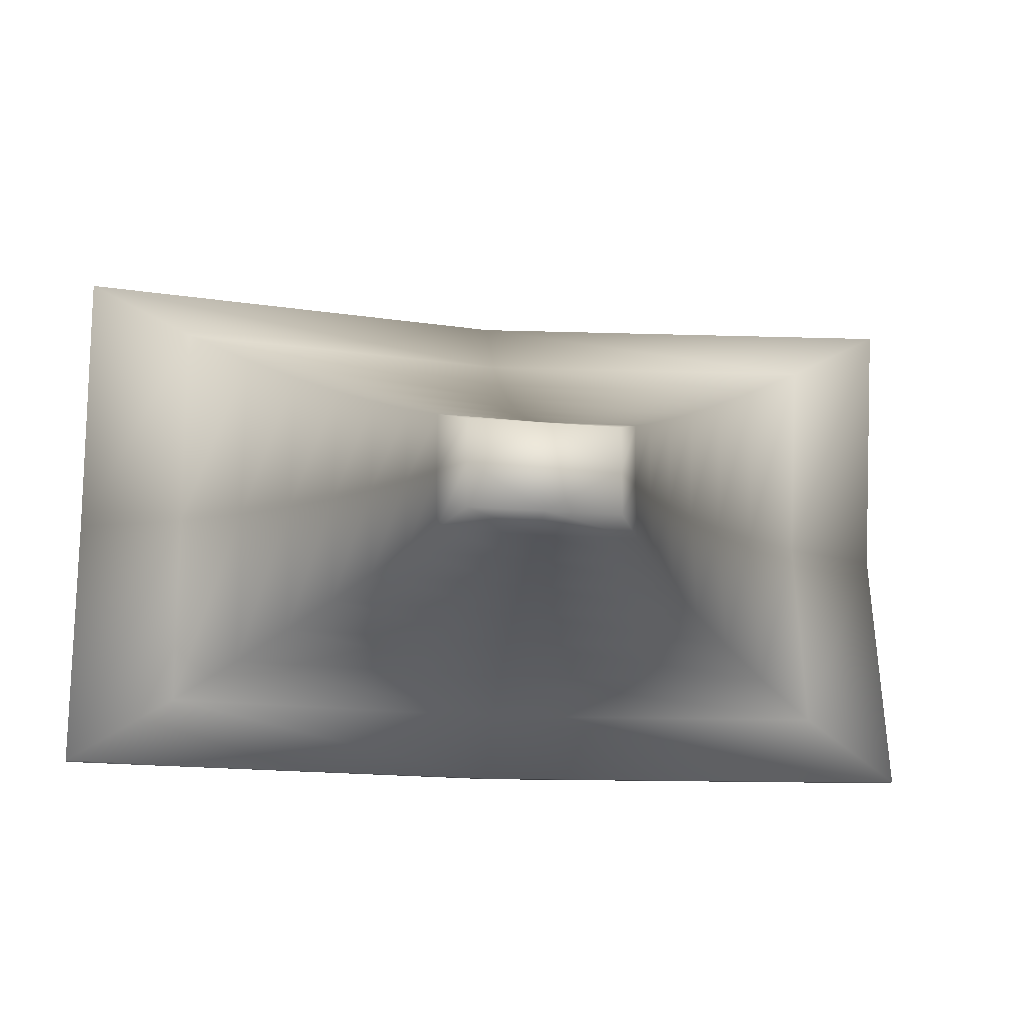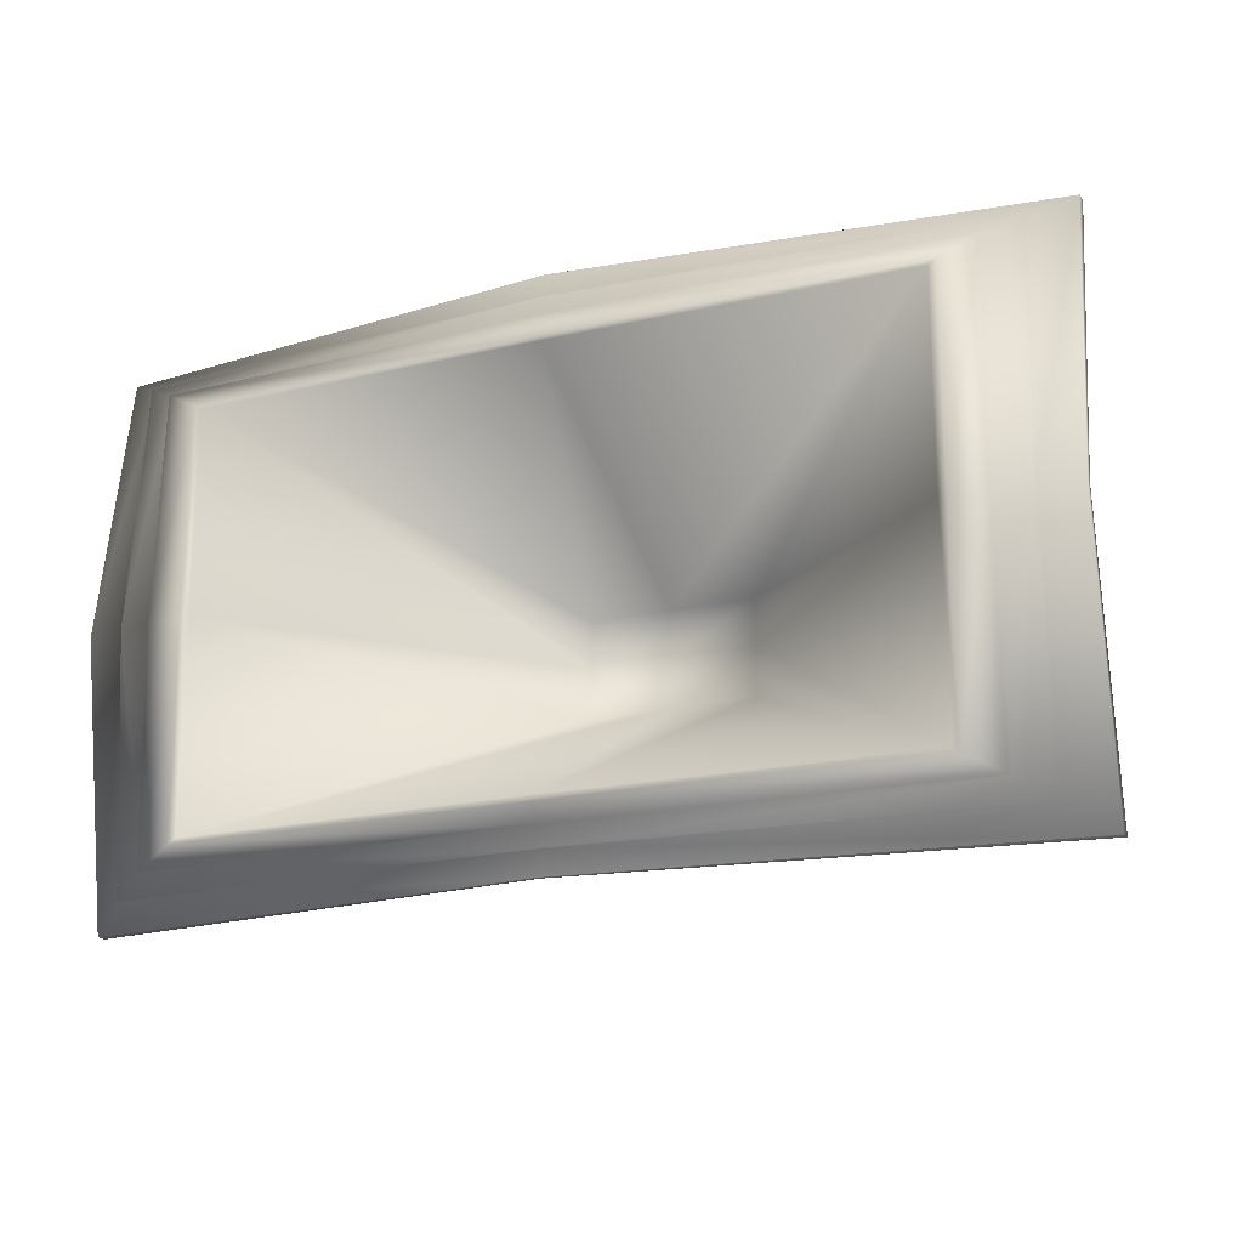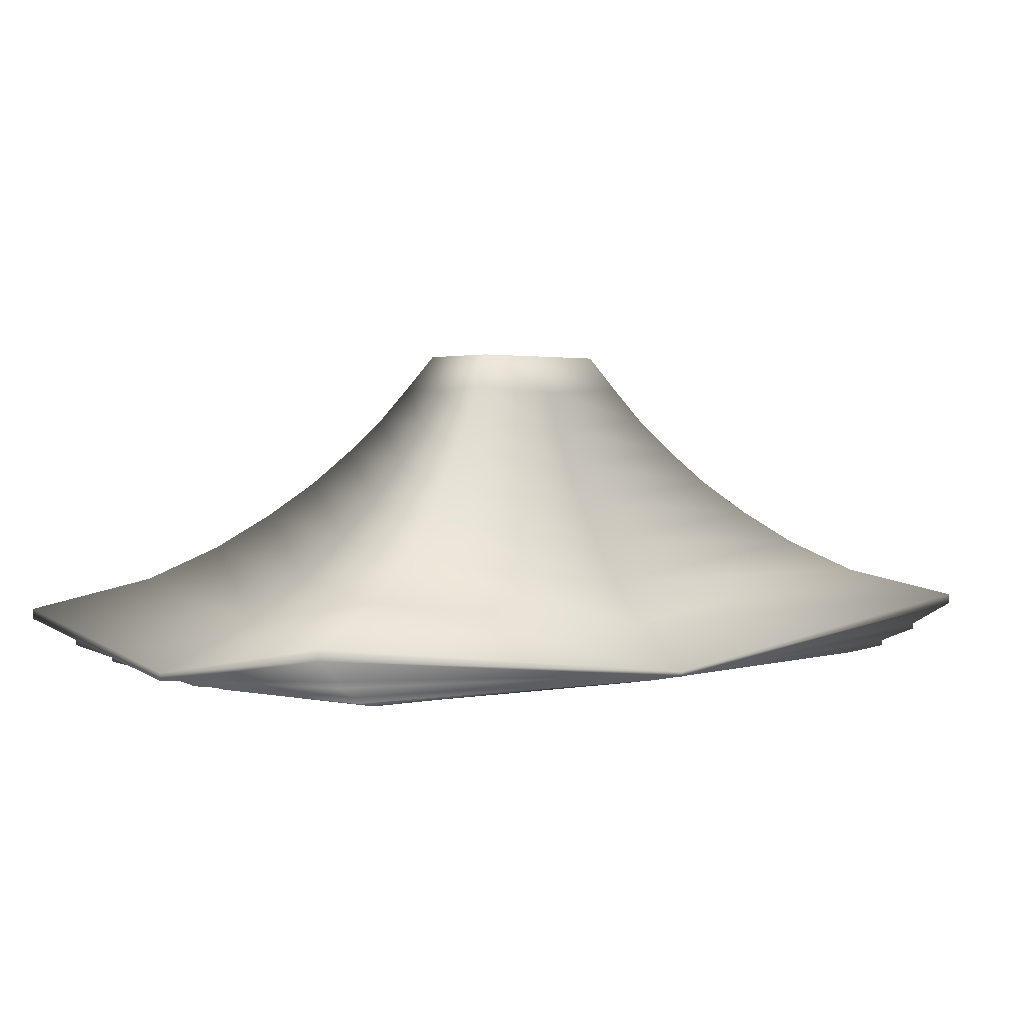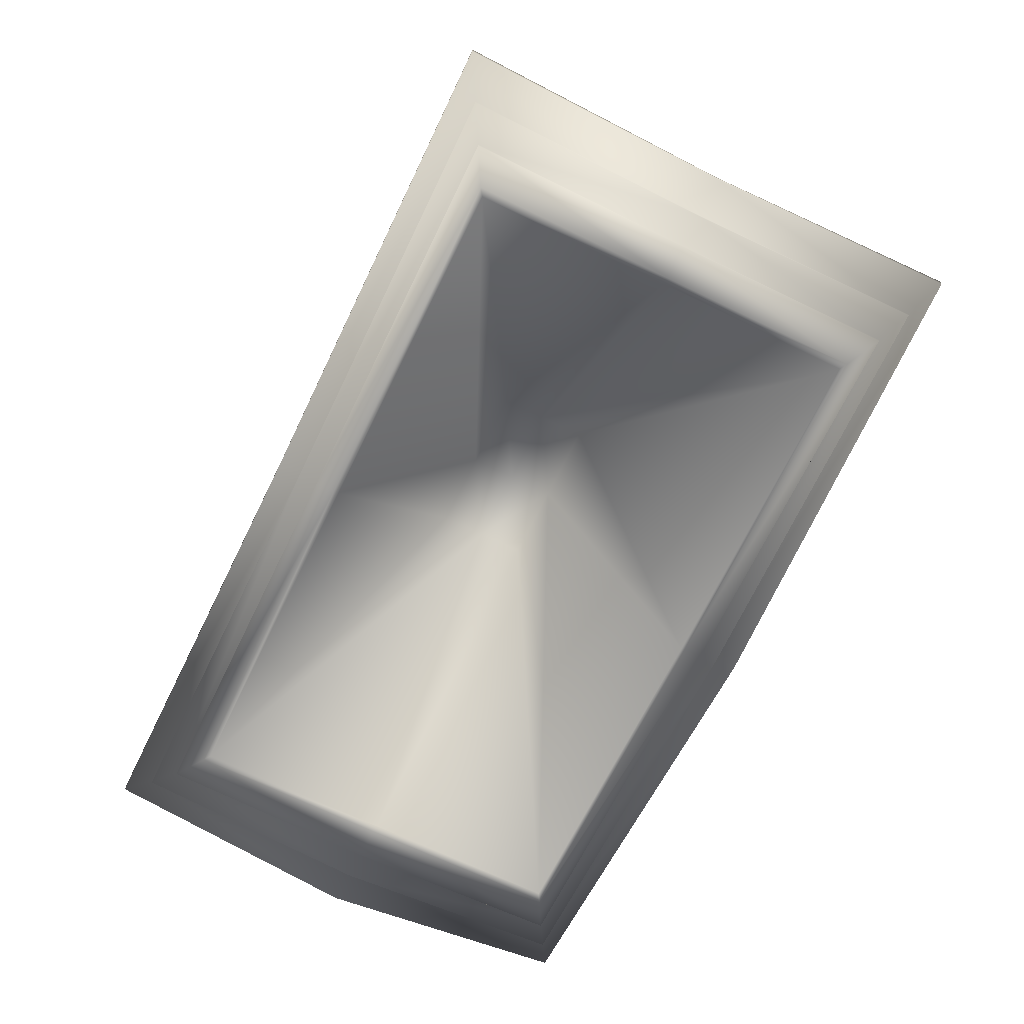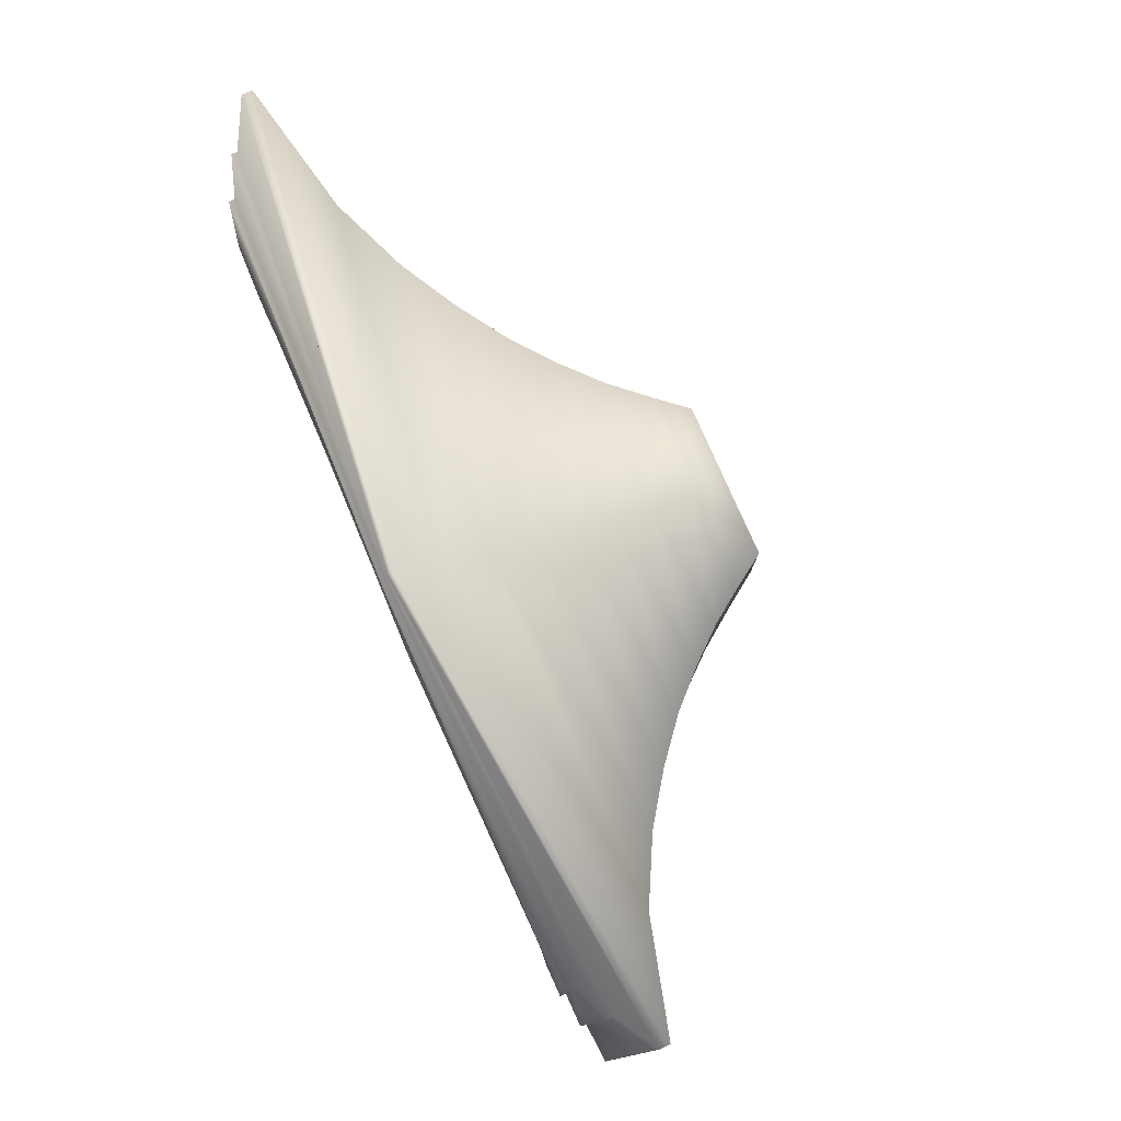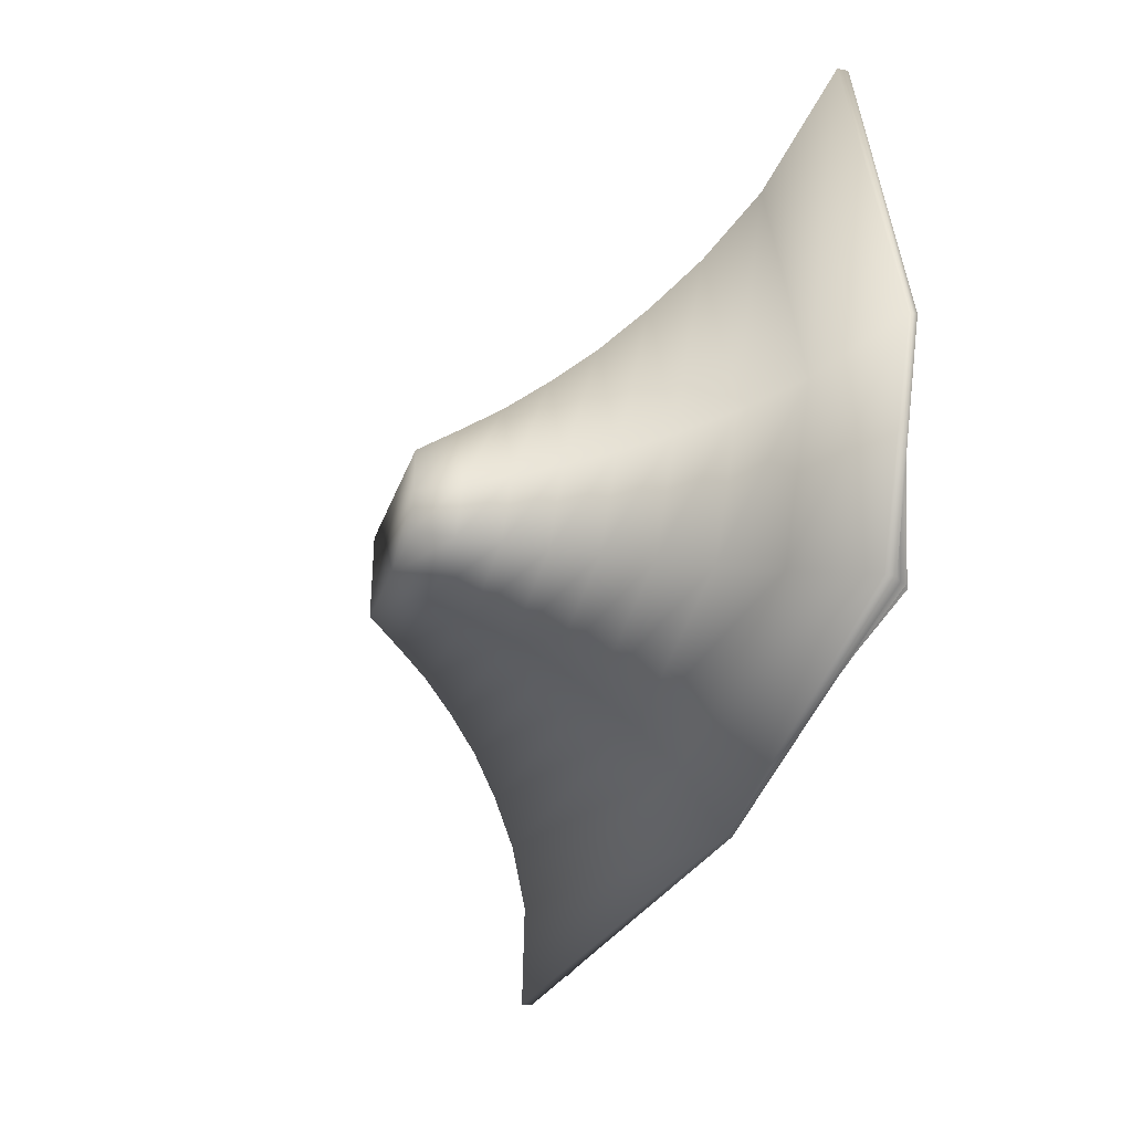
<metadata>
{"format":"obj","ext":"obj","renderer":"f3d","projection":"perspective","resolution":1024,"background":"white","views":[{"elev":-15.3,"azim":169.2,"up":"+Z"},{"elev":-19.1,"azim":24.1,"up":"+Z"},{"elev":2.1,"azim":138.9,"up":"+Y"},{"elev":-68.7,"azim":64.0,"up":"+Y"},{"elev":78.7,"azim":66.3,"up":"+Z"},{"elev":-32.8,"azim":-108.4,"up":"+Z"}]}
</metadata>
<code>
v  -0 949.3 125.4
v  215.3 949.3 0
v  -0 949.3 -125.4
v  -215.3 949.3 0
v  1056 30.76 614.7
v  1056 46.69 614.8
v  -0 13.69 614.8
v  -0 2.571 614.7
v  1056 30.76 -614.7
v  1056 46.69 -614.8
v  1056 22.26 0
v  1056 6.328 0
v  -1056 30.76 -614.7
v  -1056 46.69 -614.8
v  -0 13.57 -614.8
v  -0 2.794 -614.7
v  -1056 30.76 614.7
v  -1056 46.69 614.8
v  -1056 22.26 0
v  -1056 6.328 0
v  650.3 465.2 378.6
v  534.3 561.2 311.1
v  -0 505.2 311.1
v  -0 392.8 378.6
v  1147 82.56 667.8
v  1147 98.5 667.9
v  -0 24.63 667.9
v  -0 13.44 667.8
v  -962.4 10.21 561.3
v  -0 2.588 561.9
v  650.3 465.2 -378.6
v  534.3 561.2 -311.1
v  534.3 515.8 0
v  650.3 406.6 0
v  1147 82.56 -667.8
v  1147 98.5 -667.9
v  1147 39.17 0
v  1147 23.24 0
v  962.3 10.21 562.4
v  962.3 5.169 0
v  -650.3 465.2 -378.6
v  -534.3 561.2 -311.1
v  -0 505.2 -311.1
v  -0 392.8 -378.6
v  -1147 82.56 -667.8
v  -1147 98.5 -667.9
v  -0 24.66 -667.9
v  -0 13.44 -667.8
v  962.3 10.28 -562.4
v  -0 1.312 -564
v  -650.3 465.2 378.6
v  -534.3 561.2 311.1
v  -534.3 515.8 0
v  -650.3 406.6 0
v  -1147 82.56 667.8
v  -1147 98.5 667.9
v  -1147 39.17 -0
v  -1147 23.24 0
v  -962.4 10.28 -563.6
v  -962.3 5.169 0
v  1254 163.3 730.4
v  -0 24.59 730.4
v  -225.5 787.6 131.3
v  -0 787.6 131.3
v  -0 2.595 547.6
v  -941.5 8.417 547.5
v  1254 163.3 -730.4
v  1254 46.44 0
v  225.5 787.6 131.3
v  225.5 787.6 0
v  941.5 8.22 0
v  941.5 8.417 547.5
v  -1254 163.3 -730.4
v  -0 24.59 -730.4
v  225.5 787.6 -131.3
v  -0 787.6 -131.3
v  -0 -7.842 -551.1
v  941.5 10.06 -550.7
v  -1254 163.3 730.4
v  -1254 46.44 -0
v  -225.5 787.6 -131.3
v  -225.5 787.6 0
v  -941.5 8.22 0
v  -941.5 10.06 -550.7
v  -215.3 949.3 -125.4
v  215.3 949.3 -125.4
v  215.3 949.3 125.4
v  -215.3 949.3 125.4
v  -438.5 658.1 255.3
v  -0 616.3 255.3
v  438.5 658.1 255.3
v  438.5 624.2 0
v  438.5 658.1 -255.3
v  -0 616.3 -255.3
v  -438.5 658.1 -255.3
v  -438.5 624.2 0
v  -0 38.08 730.3
v  -1254 192 730.3
v  1254 67.38 0
v  1254 192 730.3
v  -0 38.08 -730.3
v  1254 192 -730.3
v  -1254 67.38 0
v  -1254 192 -730.3
v  282.3 853 164.4
v  -0 837.3 164.4
v  353.1 755.5 205.6
v  -0 726.9 205.6
v  -0 162.8 558.7
v  959.5 277.8 558.7
v  -0 279.2 457
v  784.9 370.4 457
v  282.3 853 -164.4
v  282.3 840.3 0
v  353.1 755.5 -205.6
v  353.1 732.3 0
v  959.5 184.7 0
v  959.5 277.8 -558.7
v  784.9 296.5 0
v  784.9 370.3 -457
v  -282.3 853 -164.4
v  -0 837.3 -164.4
v  -353.1 755.5 -205.6
v  -0 726.9 -205.6
v  -0 162.8 -558.7
v  -959.5 277.8 -558.7
v  -0 279.2 -457
v  -784.9 370.3 -457
v  -282.3 853 164.4
v  -282.3 840.3 0
v  -353.1 755.5 205.6
v  -353.1 732.3 0
v  -959.5 184.7 0
v  -959.5 277.8 558.7
v  -784.9 296.5 0
v  -784.9 370.4 457
v  -0 787.6 0
o pagode
g pagode
f 1 2 3 4
f 5 6 7 8
f 9 10 11 12
f 13 14 15 16
f 17 18 19 20
f 21 22 23 24
f 25 26 27 28
f 17 29 30 8
f 31 32 33 34
f 35 36 37 38
f 5 39 40 12
f 41 42 43 44
f 45 46 47 48
f 9 49 50 16
f 51 52 53 54
f 55 56 57 58
f 13 59 60 20
f 6 25 28 7
f 10 35 38 11
f 14 45 48 15
f 18 55 58 19
f 26 61 62 27
f 63 64 65 66
f 36 67 68 37
f 69 70 71 72
f 46 73 74 47
f 75 76 77 78
f 56 79 80 57
f 81 82 83 84
f 3 85 4
f 2 86 3
f 1 87 2
f 4 88 1
f 7 18 17 8
f 11 6 5 12
f 15 10 9 16
f 19 14 13 20
f 89 52 23 90
f 27 56 55 28
f 39 5 8 30
f 91 22 33 92
f 37 26 25 38
f 49 9 12 40
f 93 32 43 94
f 47 36 35 48
f 59 13 16 50
f 95 42 53 96
f 57 46 45 58
f 29 17 20 60
f 28 55 18 7
f 38 25 6 11
f 48 35 10 15
f 58 45 14 19
f 97 98 79 62
f 64 69 72 65
f 99 100 61 68
f 70 75 78 71
f 101 102 67 74
f 76 81 84 77
f 103 104 73 80
f 82 63 66 83
f 61 100 97 62
f 67 102 99 68
f 73 104 101 74
f 79 98 103 80
f 79 56 27 62
f 61 26 37 68
f 67 36 47 74
f 73 46 57 80
f 105 87 1 106
f 107 105 106 108
f 91 107 108 90
f 22 91 90 23
f 109 97 100 110
f 111 109 110 112
f 24 111 112 21
f 113 86 2 114
f 115 113 114 116
f 93 115 116 92
f 32 93 92 33
f 117 99 102 118
f 119 117 118 120
f 34 119 120 31
f 121 85 3 122
f 123 121 122 124
f 95 123 124 94
f 42 95 94 43
f 125 101 104 126
f 127 125 126 128
f 44 127 128 41
f 129 88 4 130
f 131 129 130 132
f 89 131 132 96
f 52 89 96 53
f 133 103 98 134
f 135 133 134 136
f 54 135 136 51
f 134 98 97 109
f 136 134 109 111
f 51 136 111 24
f 52 51 24 23
f 106 1 88 129
f 108 106 129 131
f 90 108 131 89
f 110 100 99 117
f 112 110 117 119
f 21 112 119 34
f 22 21 34 33
f 114 2 87 105
f 116 114 105 107
f 92 116 107 91
f 118 102 101 125
f 120 118 125 127
f 31 120 127 44
f 32 31 44 43
f 122 3 86 113
f 124 122 113 115
f 94 124 115 93
f 126 104 103 133
f 128 126 133 135
f 41 128 135 54
f 42 41 54 53
f 130 4 85 121
f 132 130 121 123
f 96 132 123 95
f 76 75 70 137
f 76 137 82 81
f 137 70 69 64
f 82 137 64 63
f 84 83 60 59
f 83 66 29 60
f 66 65 30 29
f 65 72 39 30
f 72 71 40 39
f 71 78 49 40
f 78 77 50 49
f 77 84 59 50

</code>
